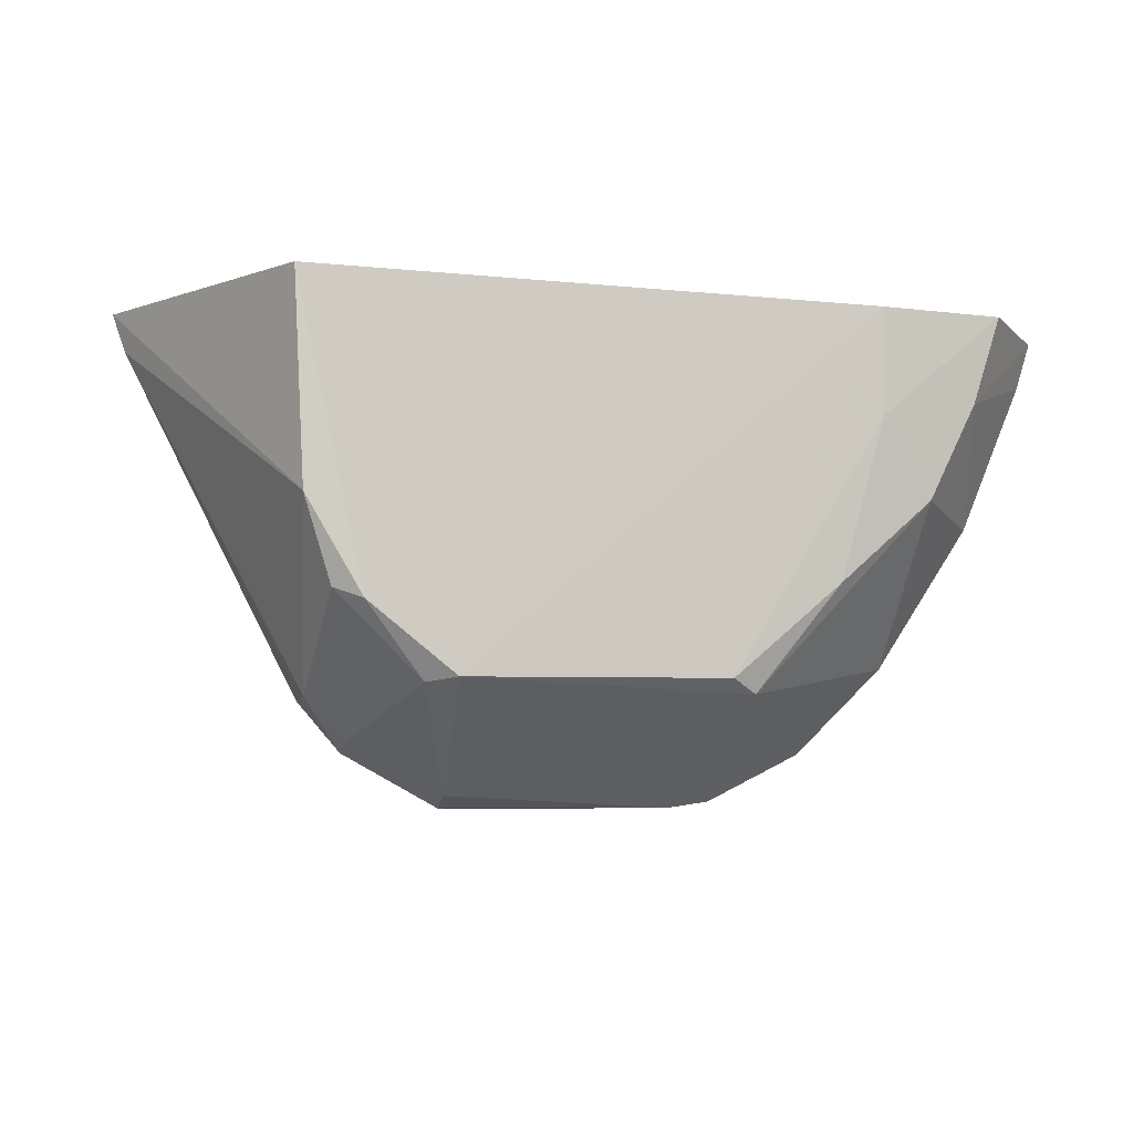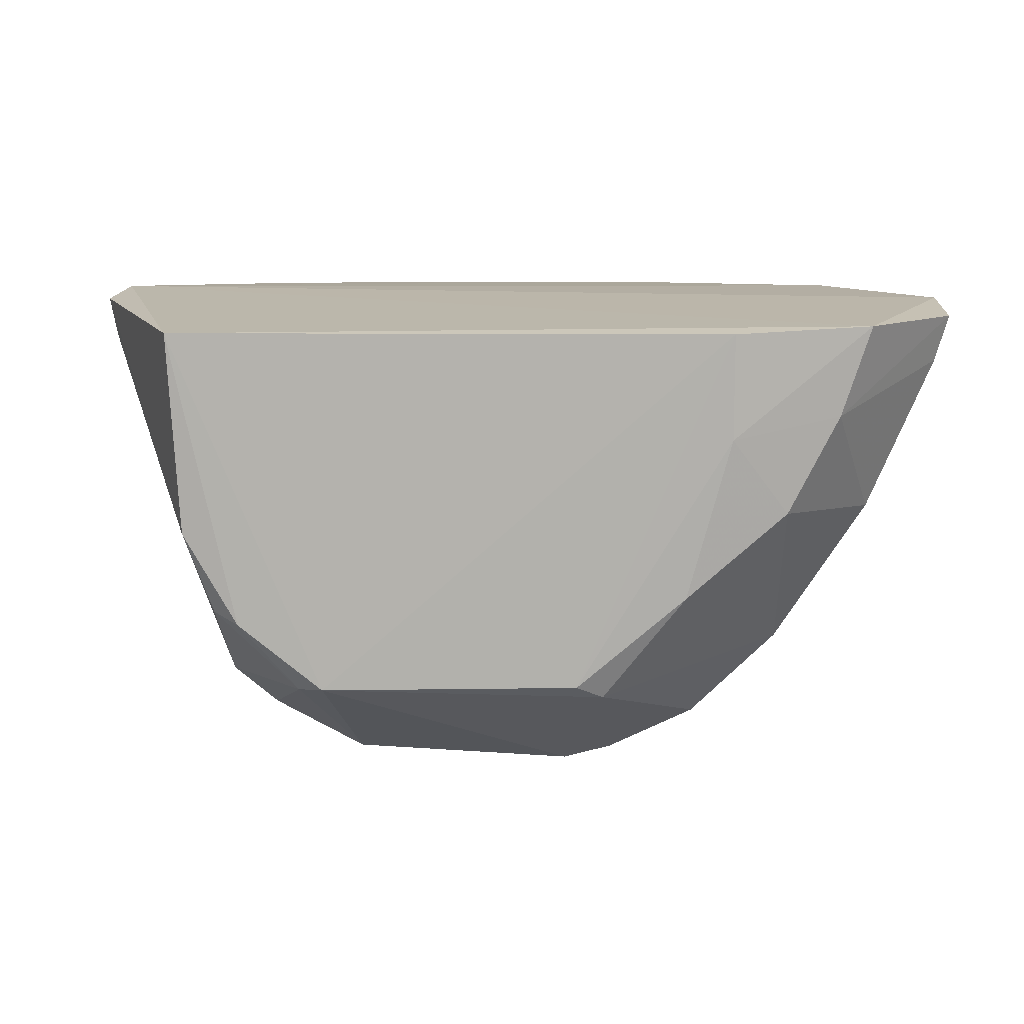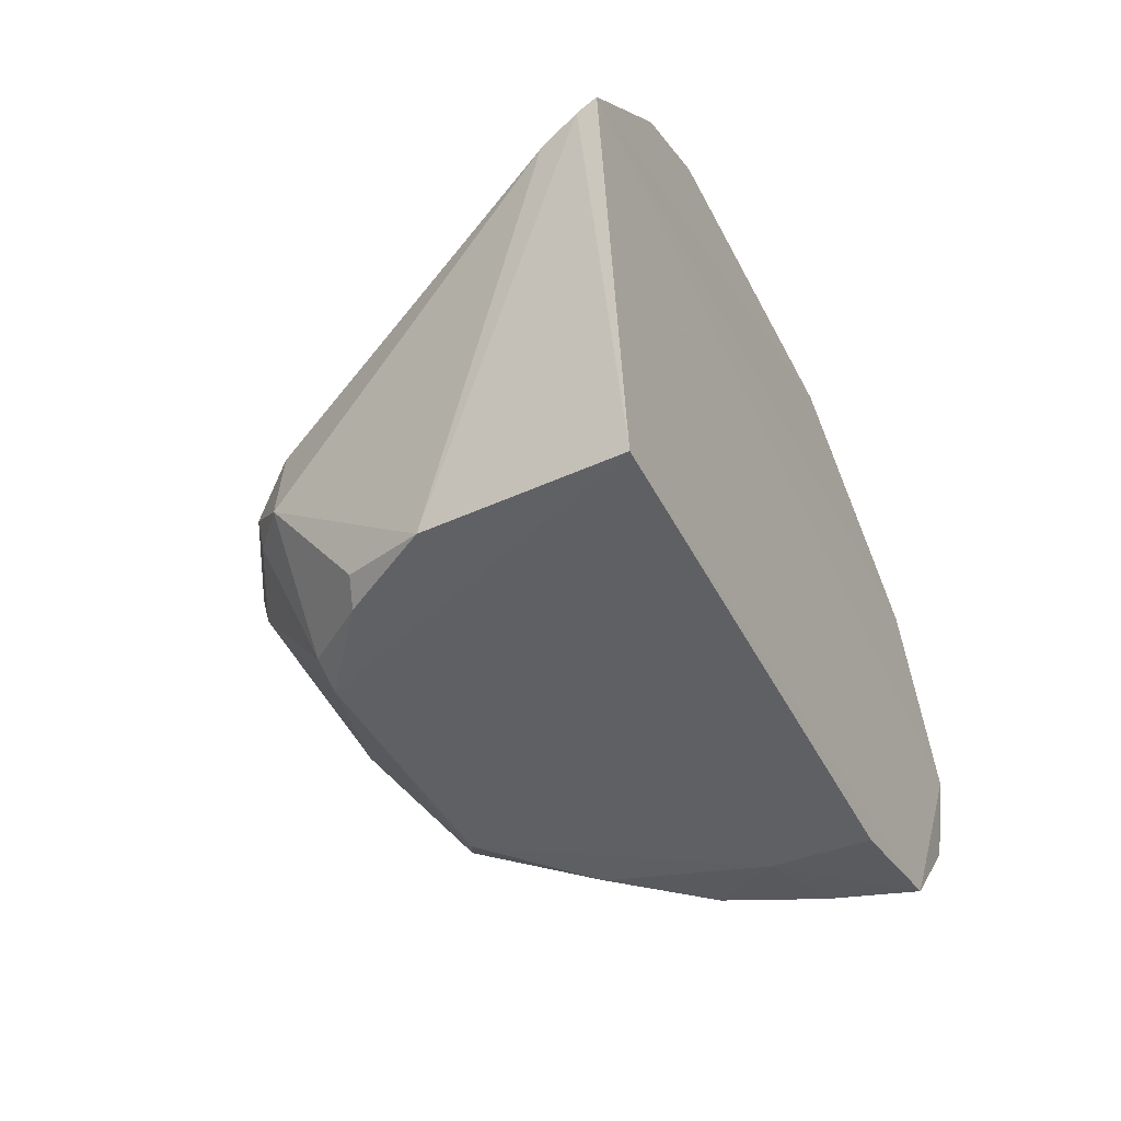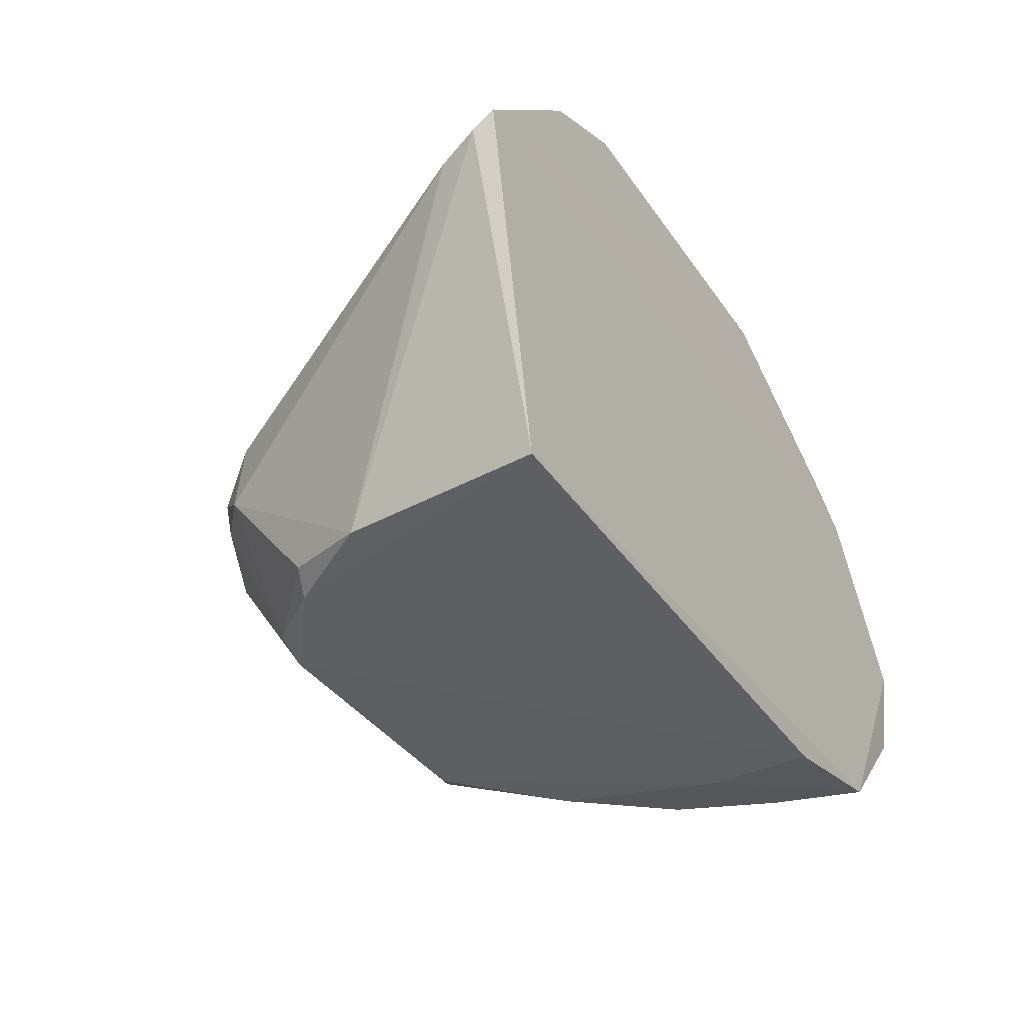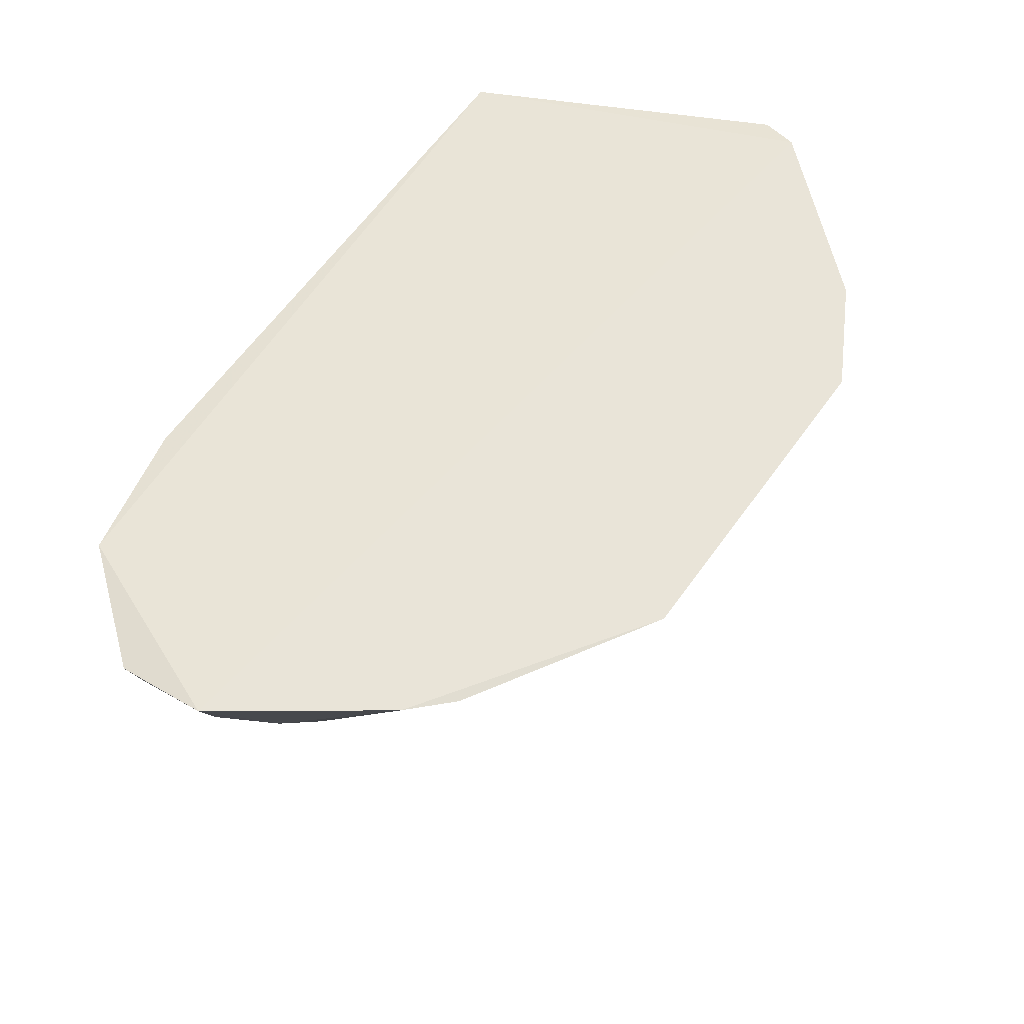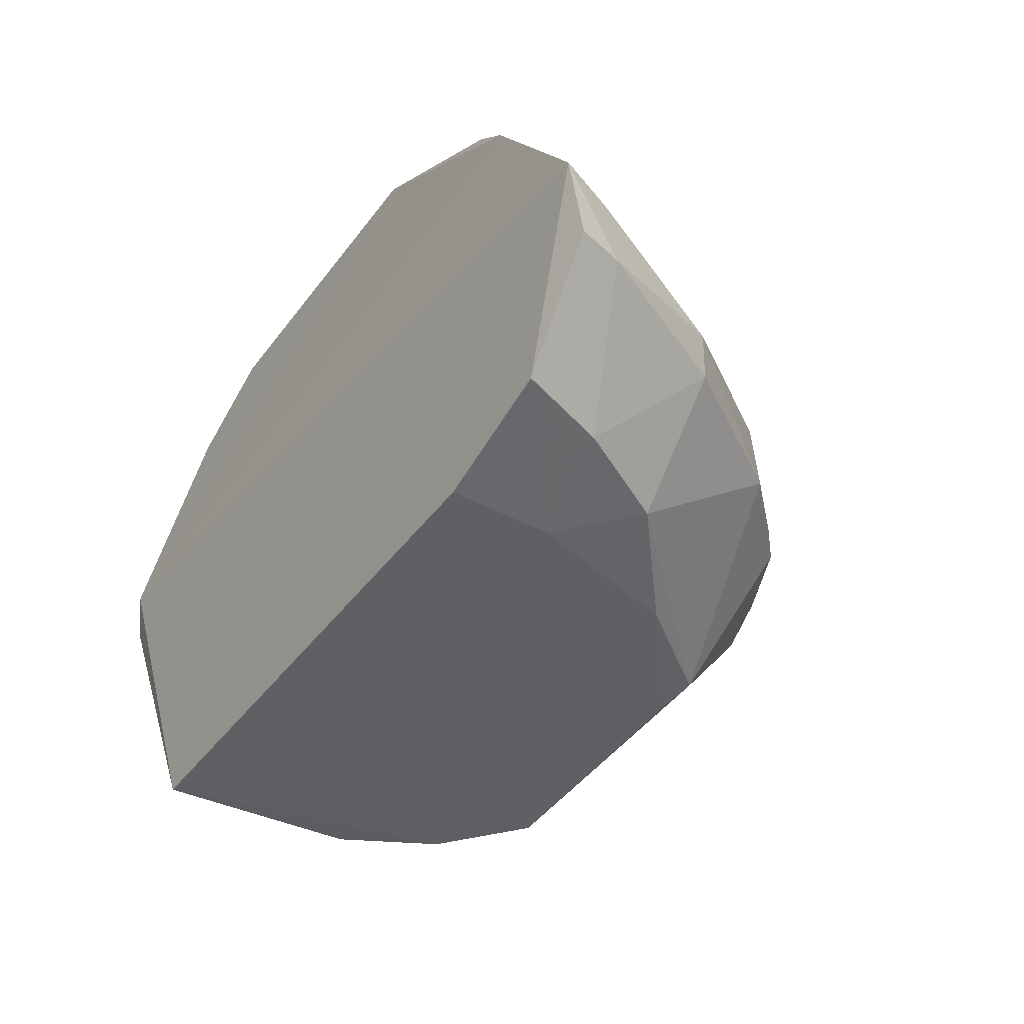
<metadata>
{"format":"obj","ext":"obj","renderer":"f3d","projection":"perspective","resolution":1024,"background":"white","views":[{"elev":-8.1,"azim":163.5,"up":"+Y"},{"elev":9.4,"azim":-176.6,"up":"+Y"},{"elev":-45.3,"azim":115.7,"up":"+Z"},{"elev":-40.5,"azim":121.3,"up":"+Z"},{"elev":60.5,"azim":-55.4,"up":"+Y"},{"elev":-42.8,"azim":-123.9,"up":"+Z"}]}
</metadata>
<code>
v 0.01419 -0.08584 0.04051
v 0.0323 -0.08633 0.02332
v 0.03117 -0.08546 0.02609
v -0.02675 -0.08694 0.004083
v 0.007447 -0.1209 0.01668
v 0.02299 -0.08749 0.002054
v -0.02538 -0.08542 0.02952
v 0.01988 -0.1138 0.017
v -0.0062 -0.1128 0.002459
v -0.009571 -0.0857 0.04021
v -0.033 -0.08574 0.01833
v 0.03146 -0.08921 0.02241
v 0.02144 -0.08574 0.03667
v 0.01428 -0.1151 0.01961
v -0.0171 -0.08739 0.002073
v 0.01218 -0.1132 0.002172
v -0.01789 -0.1137 0.0172
v -0.004898 -0.09633 0.03465
v 0.03018 -0.08836 0.02515
v 0.02215 -0.1019 0.002417
v 0.007336 -0.1059 0.02815
v 0.01719 -0.1174 0.01519
v 0.01688 -0.09227 0.03462
v -0.01394 -0.1063 0.002654
v -0.005019 -0.1209 0.01248
v -0.02256 -0.08561 0.03228
v -0.02473 -0.09966 0.02092
v -0.02745 -0.1008 0.01175
v -0.005554 -0.1205 0.01684
v -0.01219 -0.1143 0.01991
v 0.0238 -0.09922 0.02428
v 0.02035 -0.1139 0.01154
v 0.01824 -0.1085 0.002233
v 0.01125 -0.09501 0.03491
v 0.01049 -0.121 0.01514
v -0.01707 -0.09483 0.002253
v -0.01471 -0.1171 0.01288
v -0.008075 -0.1138 0.003518
v -0.01515 -0.1078 0.02313
v -0.02852 -0.09314 0.02074
v -0.02128 -0.1101 0.0169
v -0.03316 -0.08669 0.0118
v -0.02107 -0.1002 0.003732
v -0.005287 -0.1068 0.02734
v -0.009089 -0.08861 0.03846
v -0.01485 -0.117 0.01546
v 0.01409 -0.1135 0.003564
v 0.02012 -0.1077 0.003292
v 0.01069 -0.1202 0.01265
v -0.01501 -0.09546 0.031
v -0.02823 -0.1002 0.01476
v -0.02088 -0.111 0.01238
v -0.02466 -0.09328 0.004046
v -0.008471 -0.1204 0.01394
v 0.01722 -0.1167 0.01221
v -0.03162 -0.08972 0.01801
v -0.03223 -0.08997 0.01207
v -0.008664 -0.1202 0.01538
f 6 3 2
f 6 4 3
f 10 3 7
f 11 7 3
f 11 3 4
f 12 2 3
f 13 10 1
f 13 3 10
f 14 8 13
f 15 4 6
f 16 15 6
f 16 9 15
f 18 1 10
f 19 12 3
f 19 8 12
f 19 3 13
f 20 6 2
f 20 2 12
f 21 5 14
f 22 8 14
f 23 14 13
f 23 13 1
f 23 1 14
f 26 10 7
f 27 26 7
f 29 25 5
f 31 19 13
f 31 13 8
f 31 8 19
f 32 20 12
f 32 12 8
f 32 8 22
f 33 16 6
f 33 6 20
f 34 21 14
f 34 14 1
f 34 1 18
f 34 18 21
f 35 22 14
f 35 14 5
f 35 5 25
f 36 15 9
f 36 9 24
f 36 4 15
f 38 9 16
f 38 16 25
f 38 25 37
f 38 24 9
f 39 26 17
f 39 17 30
f 40 27 7
f 40 7 11
f 41 17 26
f 41 26 27
f 42 11 4
f 43 24 38
f 43 36 24
f 44 21 18
f 44 30 29
f 44 18 30
f 44 29 5
f 44 5 21
f 45 30 18
f 45 18 10
f 45 39 30
f 45 10 39
f 46 30 17
f 46 29 30
f 47 16 33
f 48 33 20
f 48 20 32
f 48 47 33
f 48 32 47
f 49 35 25
f 49 25 16
f 49 16 47
f 50 39 10
f 50 10 26
f 50 26 39
f 51 41 27
f 51 27 40
f 52 37 46
f 52 46 17
f 52 17 41
f 52 28 43
f 52 43 38
f 52 38 37
f 52 51 28
f 52 41 51
f 53 42 4
f 53 43 28
f 53 4 36
f 53 36 43
f 54 46 37
f 54 37 25
f 54 25 29
f 55 22 35
f 55 35 49
f 55 32 22
f 55 49 47
f 55 47 32
f 56 51 40
f 56 40 11
f 56 11 51
f 57 28 51
f 57 53 28
f 57 42 53
f 57 51 11
f 57 11 42
f 58 54 29
f 58 29 46
f 58 46 54

</code>
